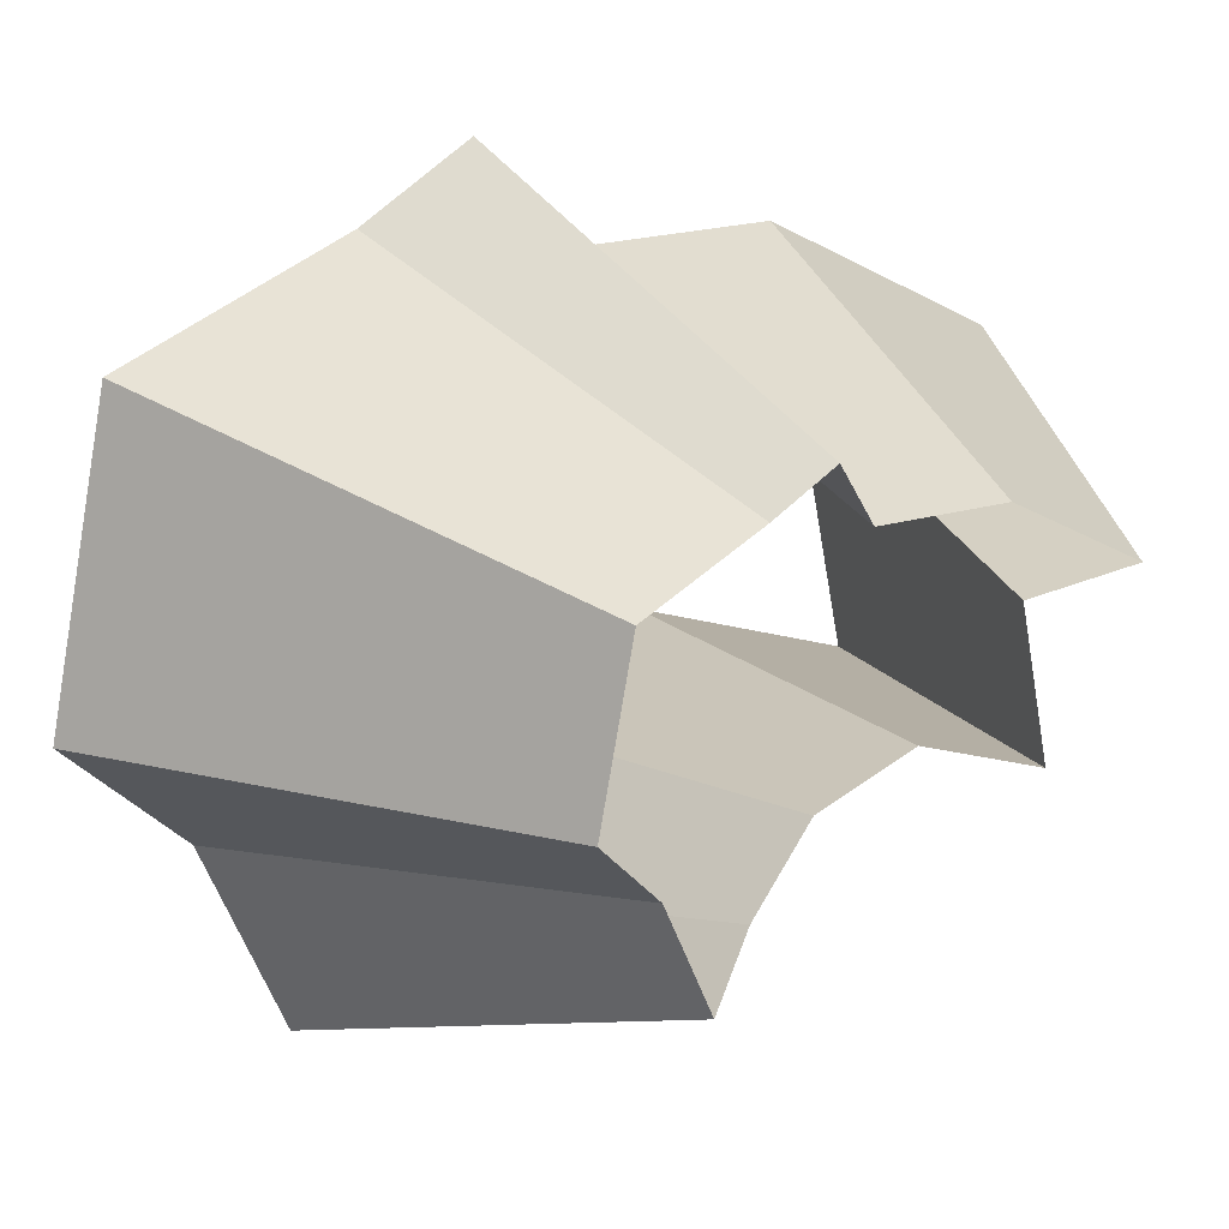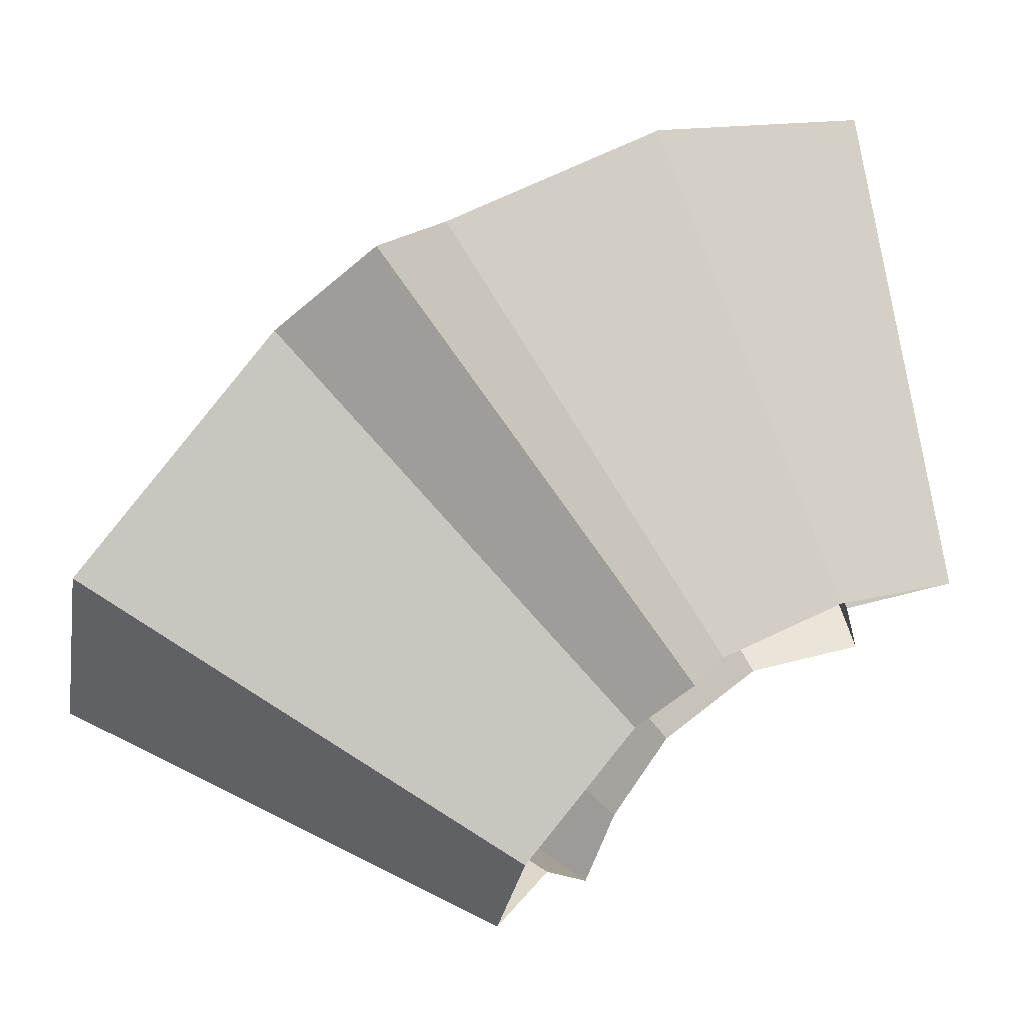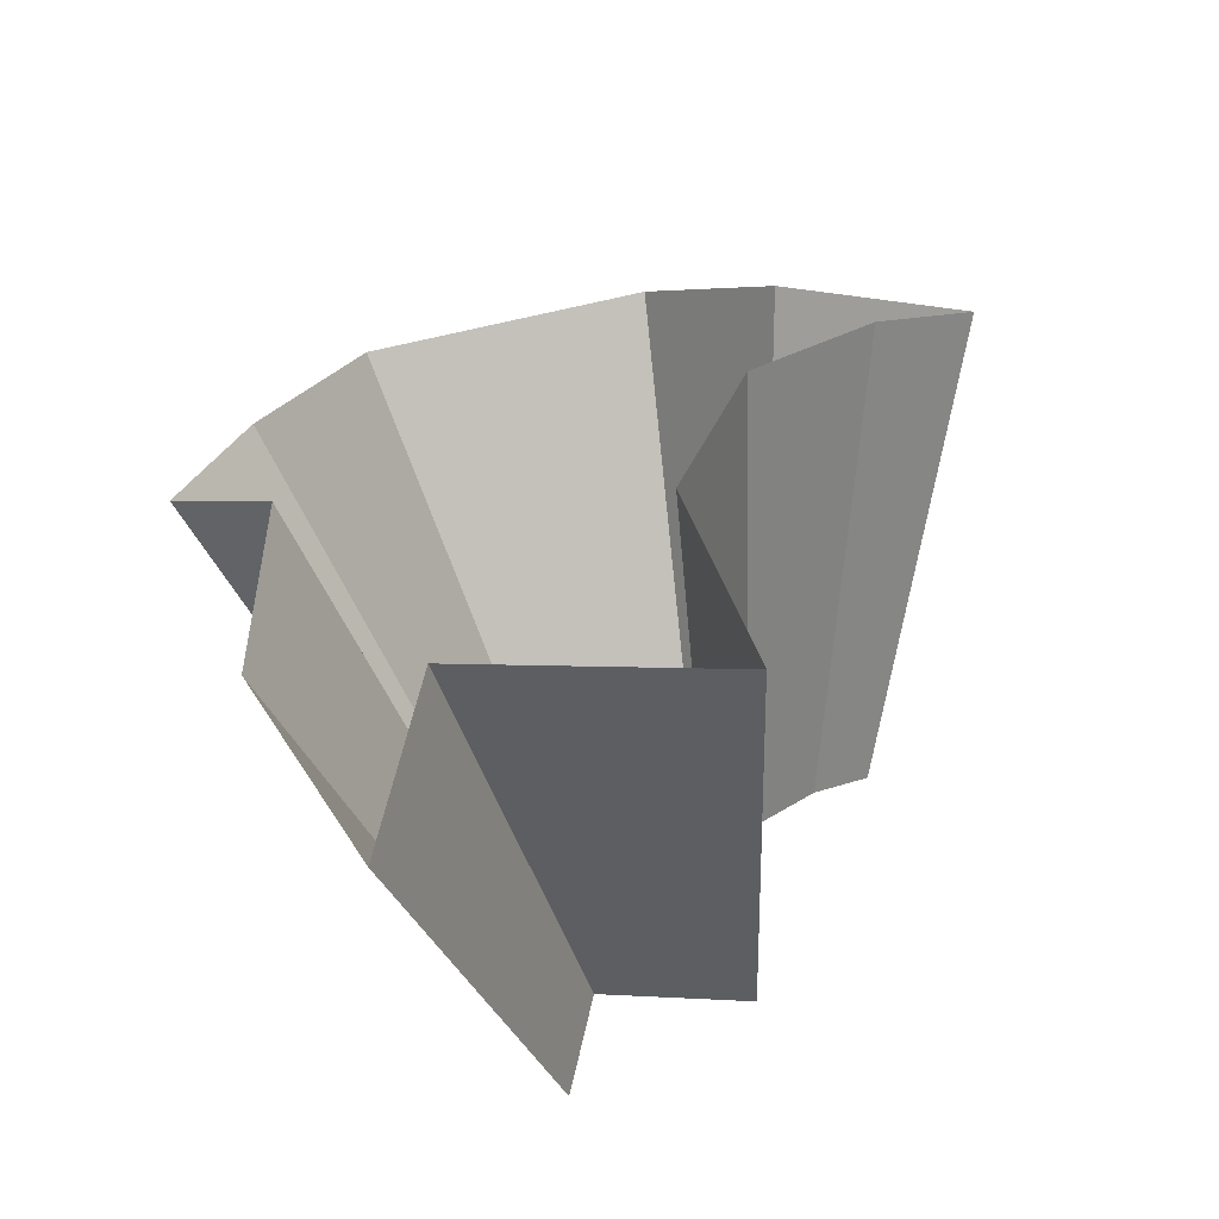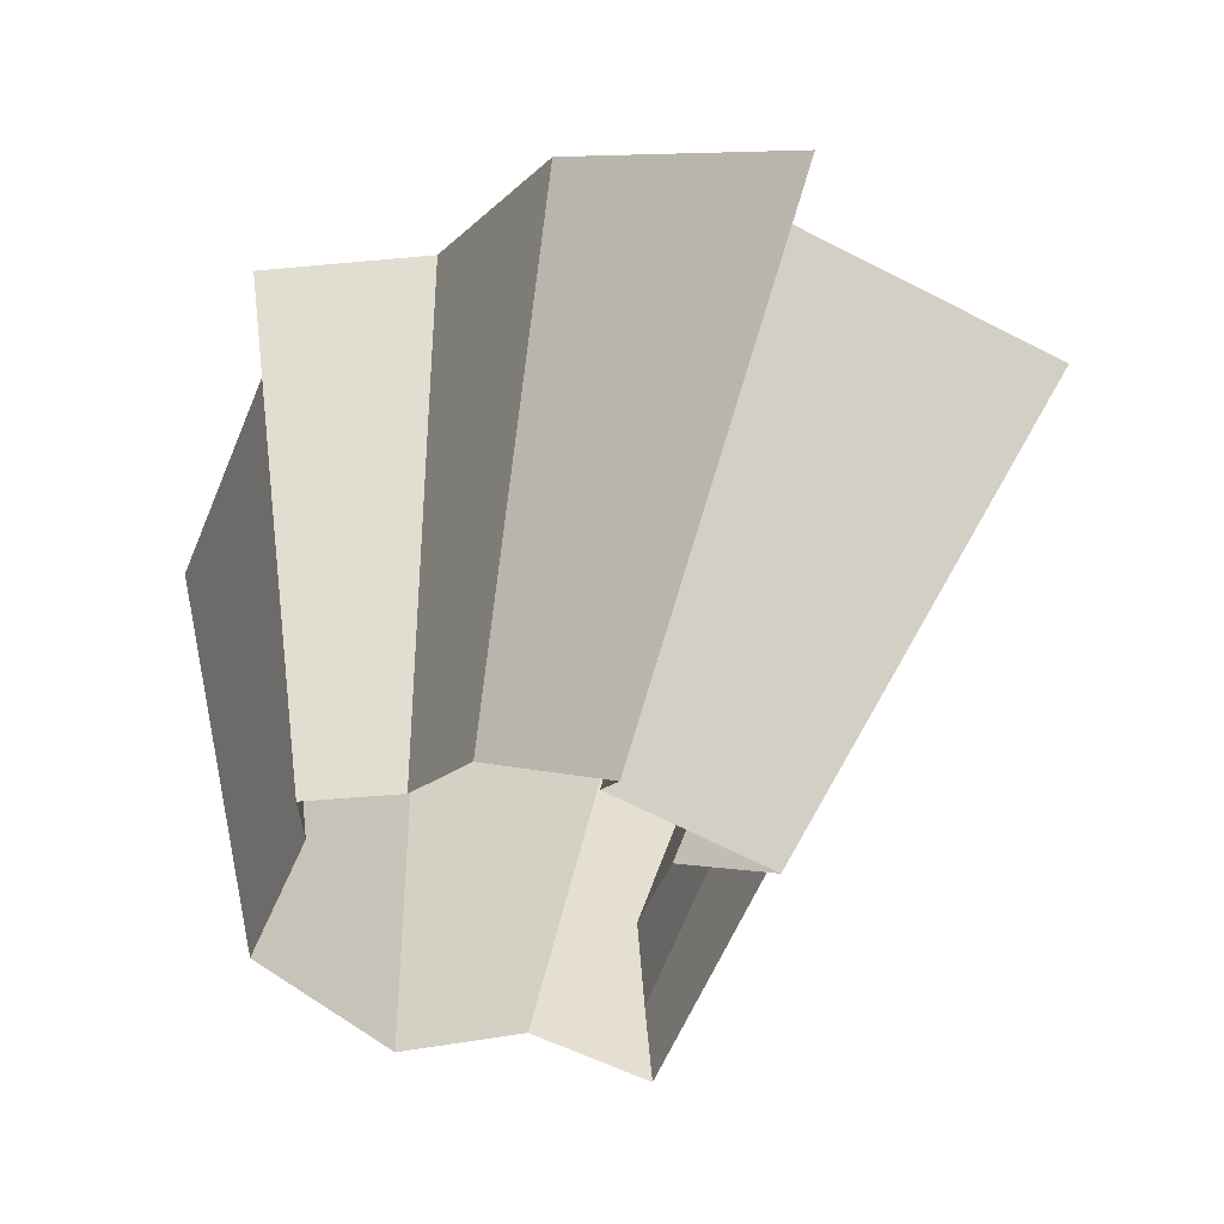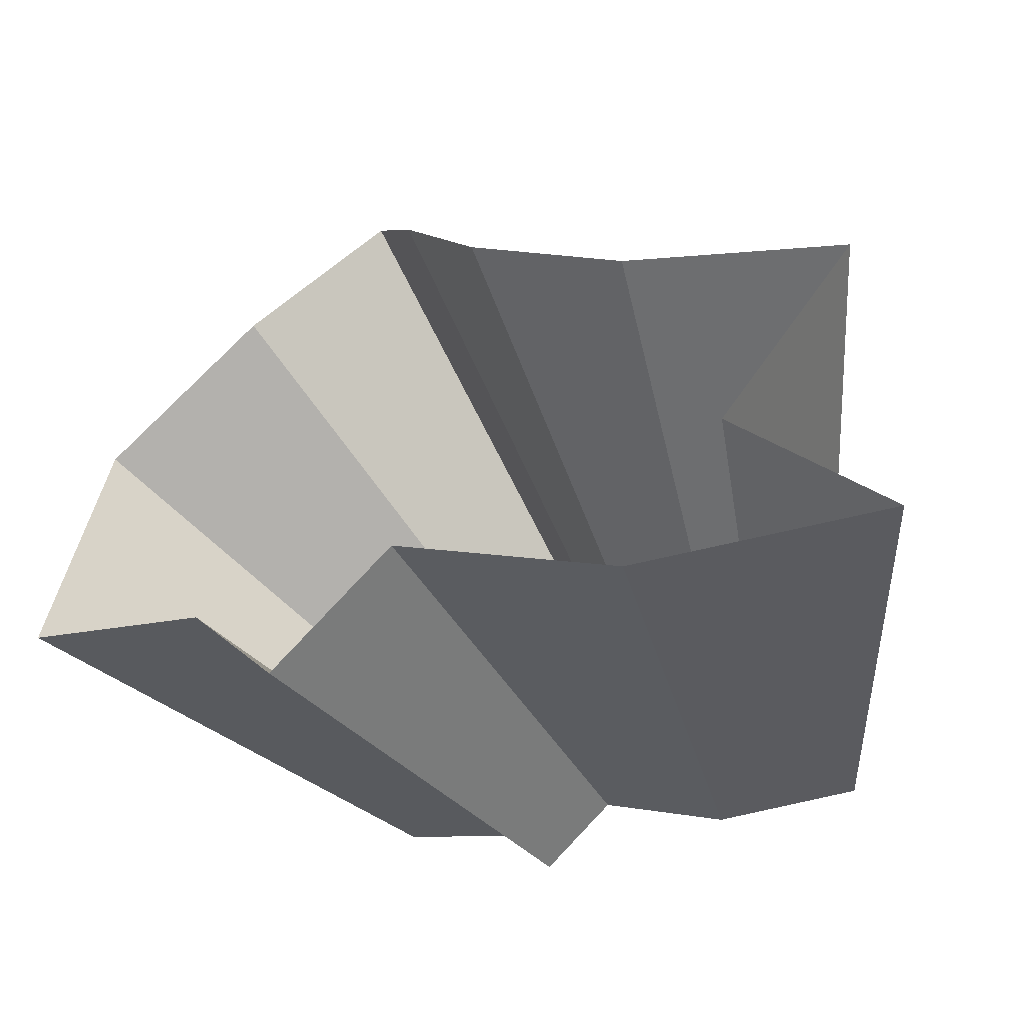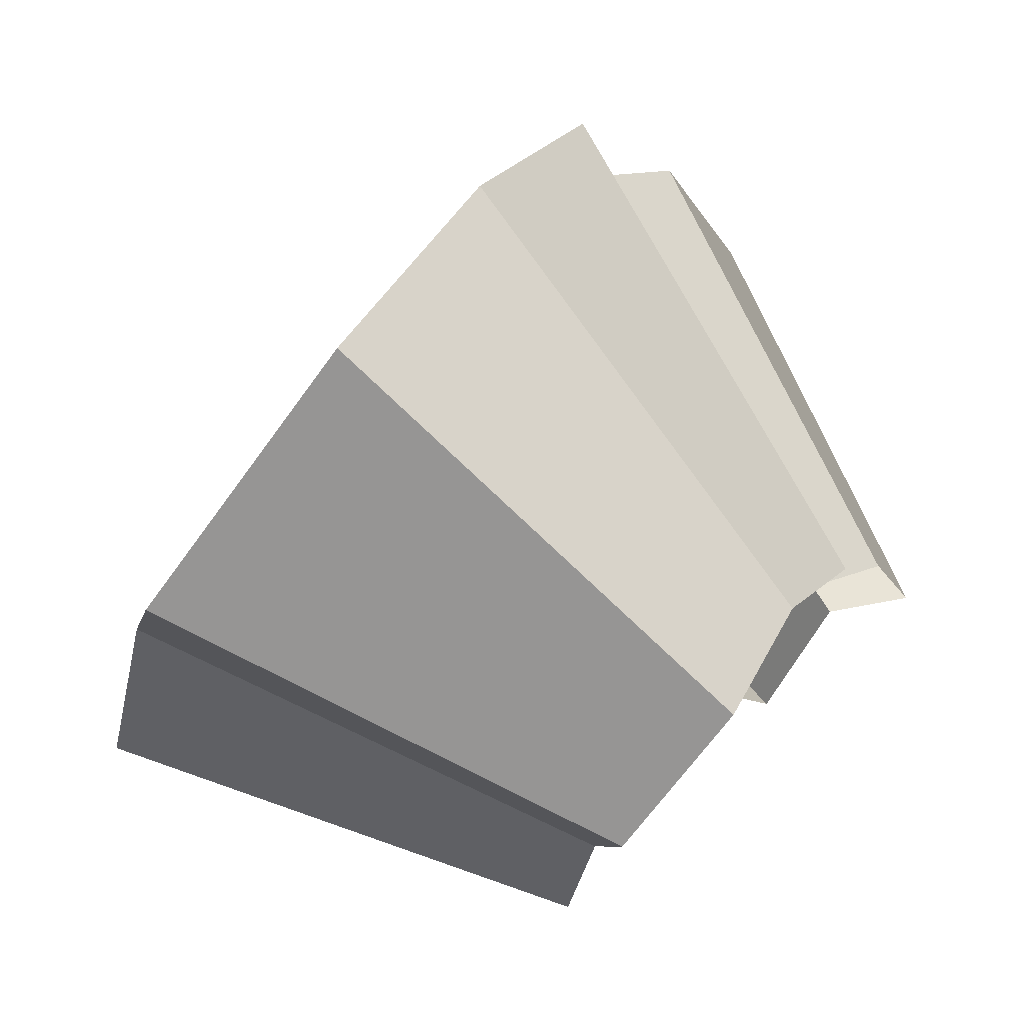
<metadata>
{"format":"obj","ext":"obj","renderer":"f3d","projection":"perspective","resolution":1024,"background":"white","views":[{"elev":-39.5,"azim":95.2,"up":"+Y"},{"elev":9.5,"azim":95.8,"up":"+Y"},{"elev":-19.9,"azim":-141.1,"up":"+Z"},{"elev":9.4,"azim":168.1,"up":"+Y"},{"elev":76.8,"azim":117.6,"up":"+Y"},{"elev":-18.3,"azim":59.8,"up":"+Y"}]}
</metadata>
<code>
g shard8
v -0.07262 0.1604 0.3909
v -0.1499 0.1761 0.3633
v 0.0165 0.2325 0.3631
v -0.01022 0.3193 0.294
v -0.2219 0.1473 0.341
v -0.2122 0.2014 0.3194
v -0.1991 0.2638 0.281
v -0.2056 0.3138 0.2192
v -0.1513 0.3723 0.1549
v -0.2478 0.3241 0.145
v -0.06054 0.3558 0.2383
v -0.001172 0.3503 0.2554
v -0.08467 0.3892 0.1606
v -0.1471 0.3922 0.0854
v -0.1307 0.2888 0.7036
v -0.2698 0.3171 0.6539
v 0.0297 0.4186 0.6537
v -0.01839 0.5747 0.5293
v -0.3995 0.2652 0.6138
v -0.382 0.3626 0.5749
v -0.3584 0.4748 0.5058
v -0.3701 0.5648 0.3946
v -0.2724 0.6701 0.2788
v -0.4461 0.5834 0.261
v -0.00211 0.6305 0.4597
v -0.109 0.6405 0.4289
v -0.1524 0.7005 0.2891
v -0.2648 0.7059 0.1537
v -0.1307 0.2888 0.7036
v -0.07262 0.1604 0.3909
v 0.0297 0.4186 0.6537
v 0.0165 0.2325 0.3631
v -0.1499 0.1761 0.3633
v -0.2698 0.3171 0.6539
v -0.2219 0.1473 0.341
v -0.3995 0.2652 0.6138
v -0.2122 0.2014 0.3194
v -0.382 0.3626 0.5749
v -0.1991 0.2638 0.281
v -0.3584 0.4748 0.5058
v -0.2056 0.3138 0.2192
v -0.3701 0.5648 0.3946
v -0.4461 0.5834 0.261
v -0.2478 0.3241 0.145
v -0.01839 0.5747 0.5293
v -0.01022 0.3193 0.294
v -0.00211 0.6305 0.4597
v -0.001172 0.3503 0.2554
v -0.109 0.6405 0.4289
v -0.06054 0.3558 0.2383
v -0.1524 0.7005 0.2891
v -0.08467 0.3892 0.1606
v -0.1513 0.3723 0.1549
v -0.2724 0.6701 0.2788
v -0.2648 0.7059 0.1537
v -0.1471 0.3922 0.0854
g shard8_0
f 16 15 1
f 2 16 1
f 29 17 3
f 30 29 3
f 31 18 4
f 32 31 4
f 19 34 33
f 5 19 33
f 20 36 35
f 6 20 35
f 21 38 37
f 7 21 37
f 22 40 39
f 8 22 39
f 23 24 10
f 9 23 10
f 43 42 41
f 44 43 41
f 45 25 12
f 46 45 12
f 47 26 11
f 48 47 11
f 49 27 13
f 50 49 13
f 51 28 14
f 52 51 14
f 55 54 53
f 56 55 53

</code>
